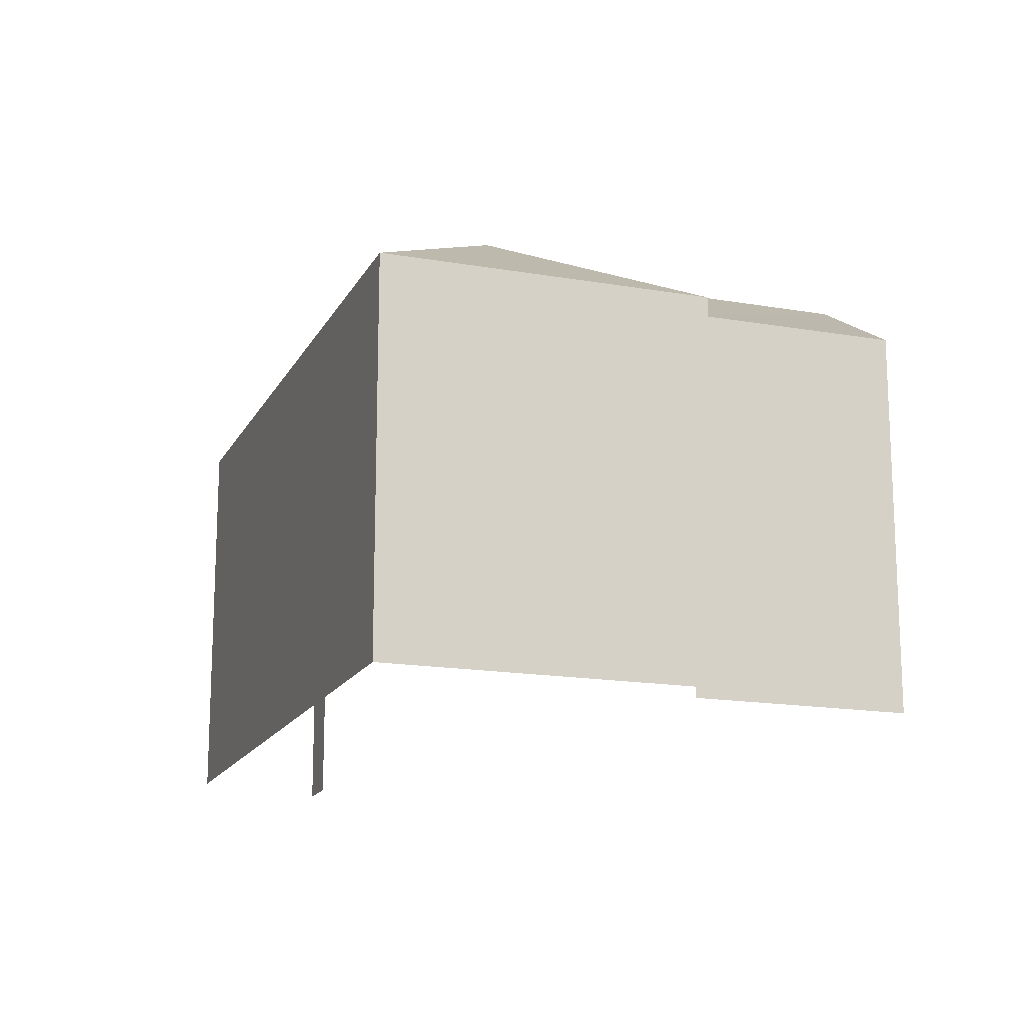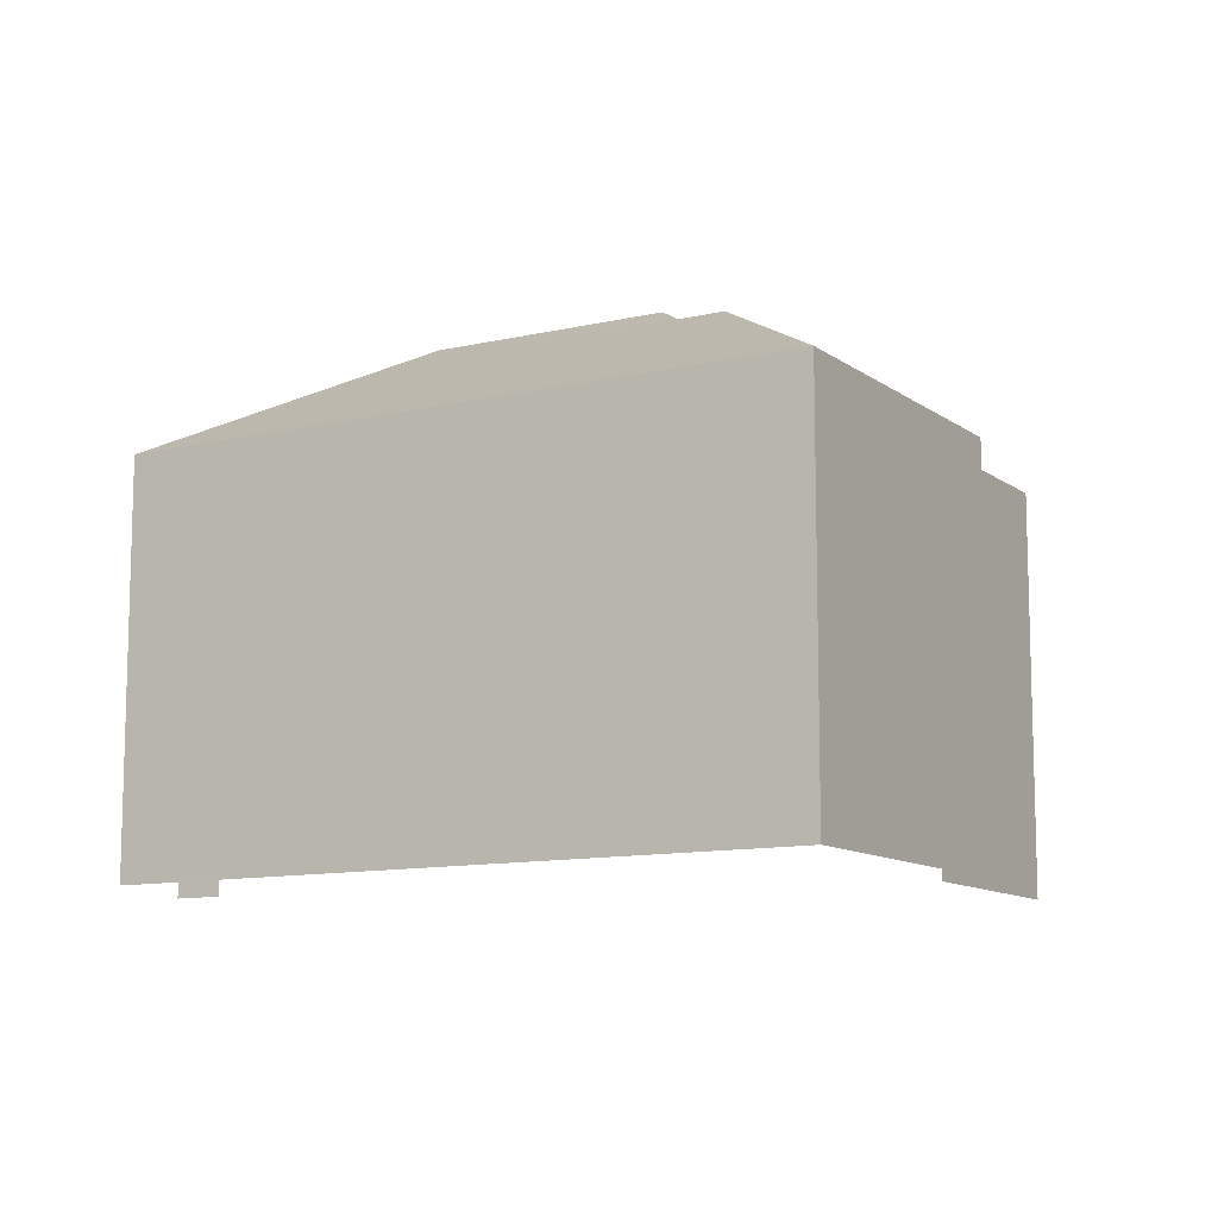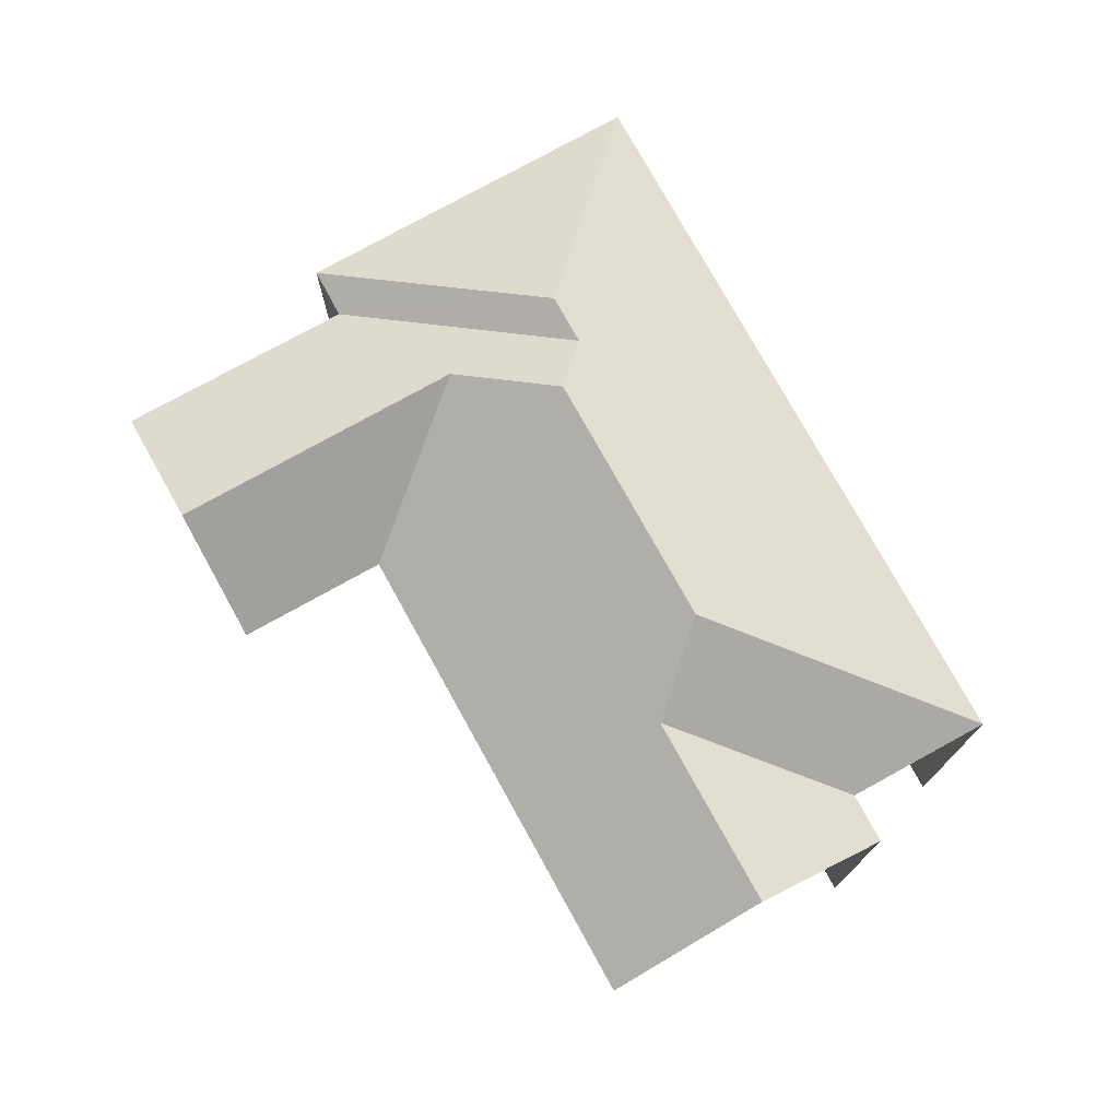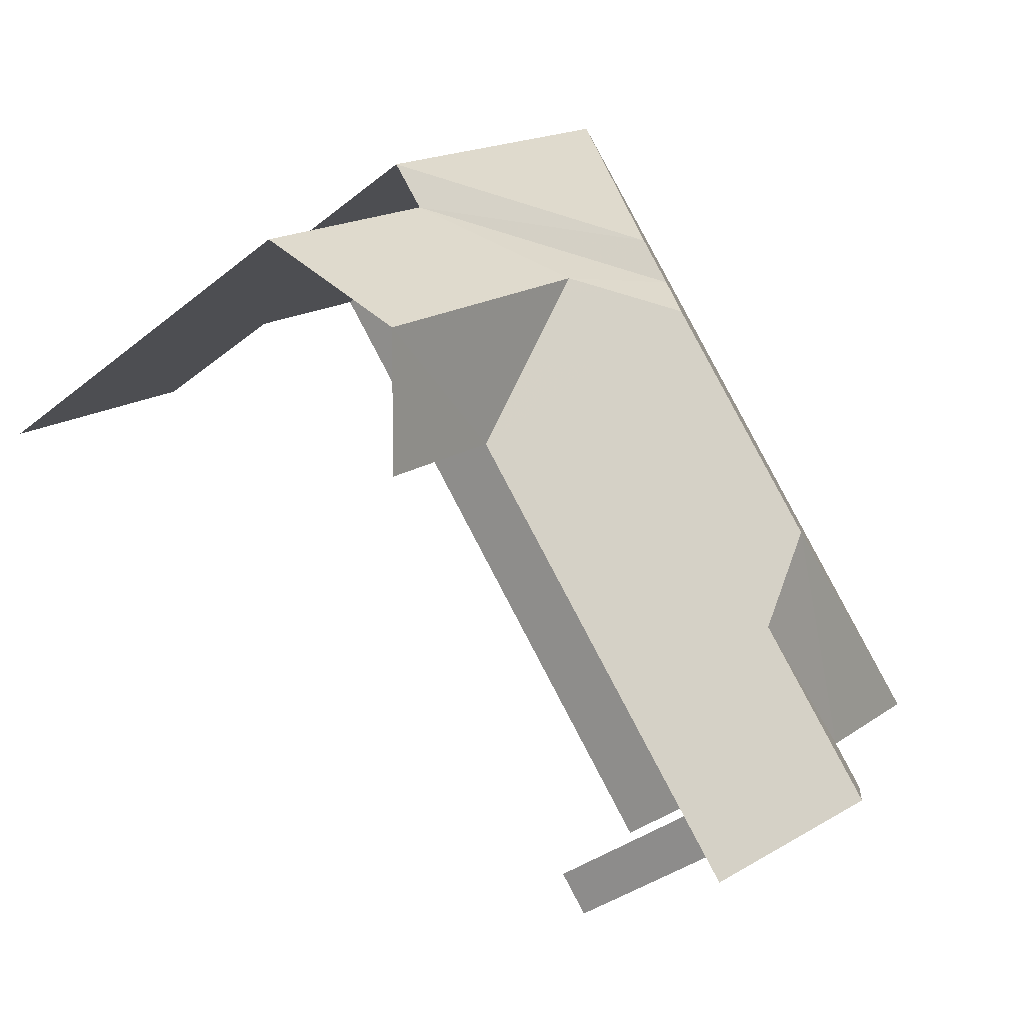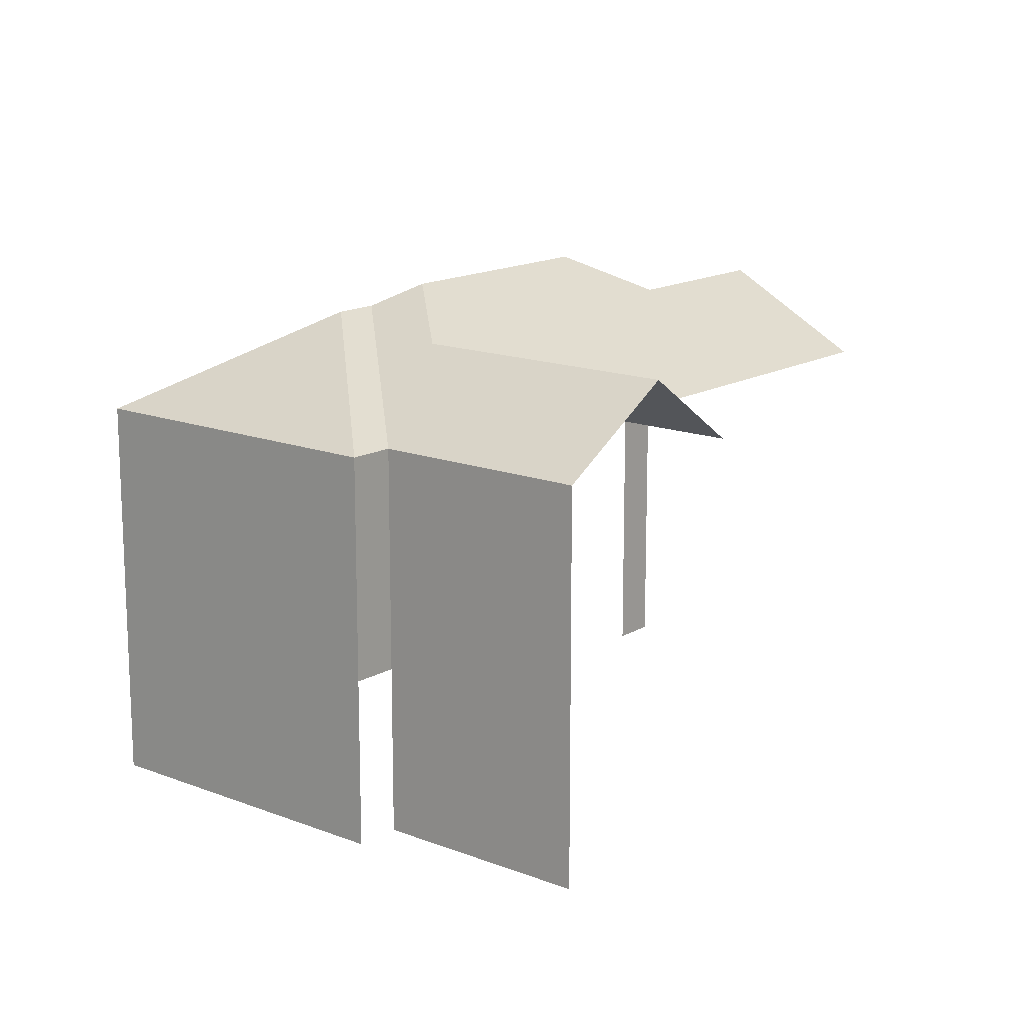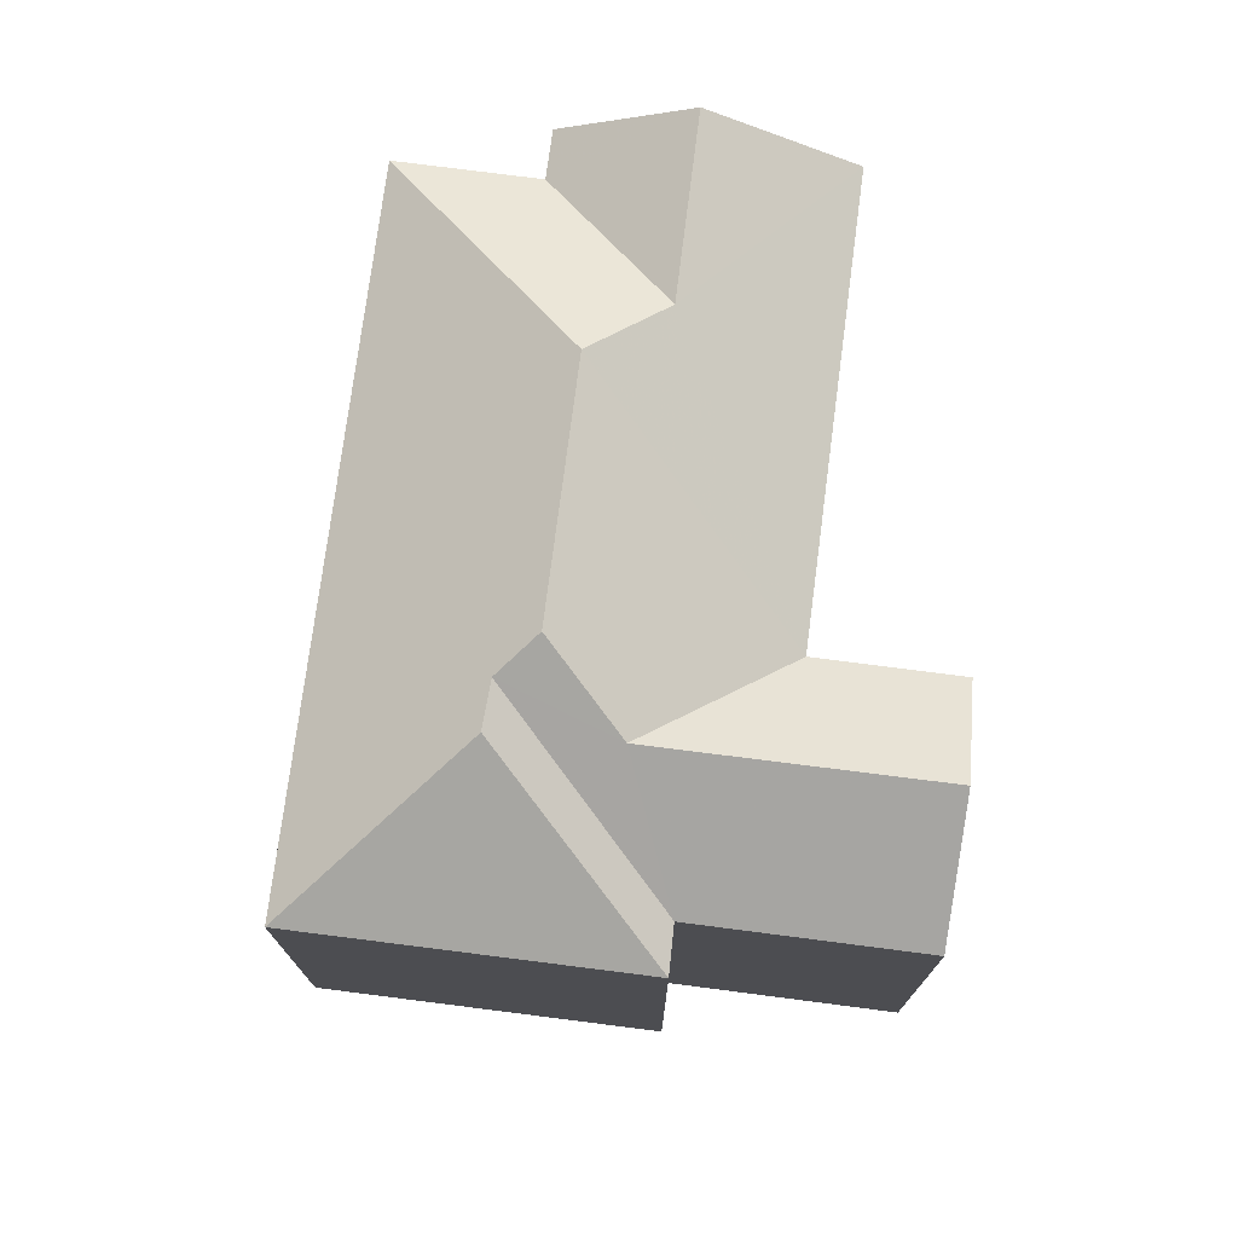
<metadata>
{"format":"obj","ext":"obj","renderer":"f3d","projection":"perspective","resolution":1024,"background":"white","views":[{"elev":-16.3,"azim":-160.1,"up":"+Z"},{"elev":-10.8,"azim":160.1,"up":"+Z"},{"elev":76.3,"azim":10.6,"up":"+Z"},{"elev":-34.8,"azim":-42.8,"up":"+Y"},{"elev":15.1,"azim":-100.9,"up":"+Z"},{"elev":75.2,"azim":-133.1,"up":"+Z"}]}
</metadata>
<code>
v -2.231e+05 -1.27e+05 18.7
v -2.231e+05 -1.27e+05 18.7
v -2.231e+05 -1.27e+05 18.7
v -2.231e+05 -1.27e+05 18.7
v -2.231e+05 -1.27e+05 18.7
v -2.232e+05 -1.27e+05 18.7
v -2.232e+05 -1.27e+05 18.7
v -2.232e+05 -1.27e+05 18.7
v -2.232e+05 -1.27e+05 18.7
v -2.232e+05 -1.27e+05 18.7
v -2.231e+05 -1.27e+05 27.46
v -2.231e+05 -1.27e+05 27.46
v -2.231e+05 -1.27e+05 27.08
v -2.231e+05 -1.27e+05 25.42
v -2.231e+05 -1.27e+05 25.42
v -2.231e+05 -1.27e+05 27.08
v -2.232e+05 -1.27e+05 26.72
v -2.232e+05 -1.27e+05 25.42
v -2.231e+05 -1.27e+05 26.8
v -2.231e+05 -1.27e+05 25.42
v -2.231e+05 -1.27e+05 26.8
v -2.232e+05 -1.27e+05 26.72
v -2.232e+05 -1.27e+05 25.42
v -2.231e+05 -1.27e+05 25.42
v -2.231e+05 -1.27e+05 25.42
v -2.232e+05 -1.27e+05 25.42
v -2.232e+05 -1.27e+05 25.42
v -2.232e+05 -1.27e+05 25.42
f 1 2 3
f 4 3 5
f 6 7 8
f 3 2 6
f 5 9 10
f 9 6 8
f 3 6 5
f 5 6 9
f 8 7 26
f 26 23 22
f 26 7 23
f 2 1 20
f 20 24 21
f 20 1 24
f 7 18 23
f 7 6 18
f 2 20 18
f 6 2 18
f 28 9 27
f 28 10 9
f 14 3 4
f 14 25 3
f 11 12 13
f 12 14 13
f 13 15 16
f 13 14 15
f 17 18 11
f 11 18 12
f 19 18 20
f 19 20 21
f 12 18 19
f 22 23 18
f 17 22 18
f 21 24 25
f 19 21 25
f 26 22 27
f 27 17 13
f 13 17 11
f 22 17 27
f 12 19 25
f 14 12 25
f 15 28 16
f 16 28 27
f 13 16 27
f 9 26 27
f 9 8 26
f 5 15 14
f 4 5 14
f 28 5 10
f 28 15 5
f 3 25 24
f 1 3 24

</code>
